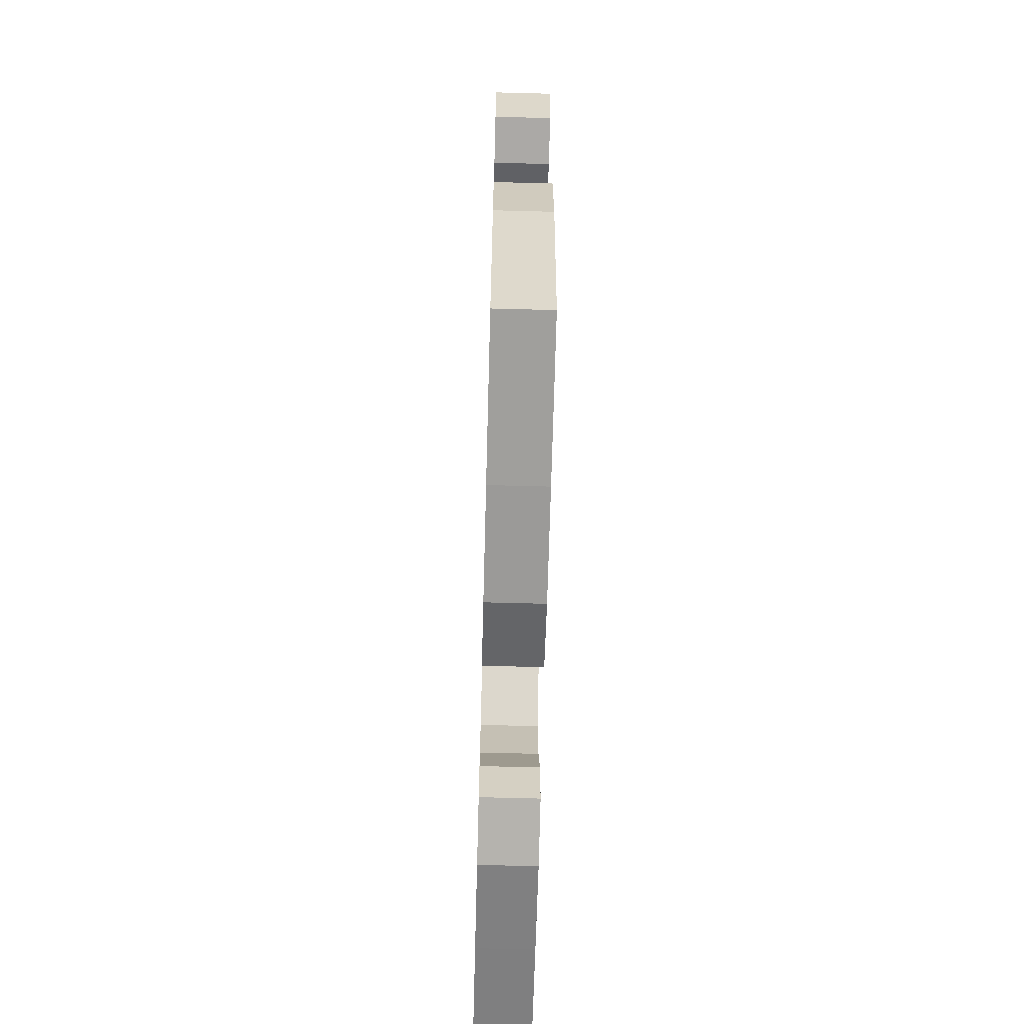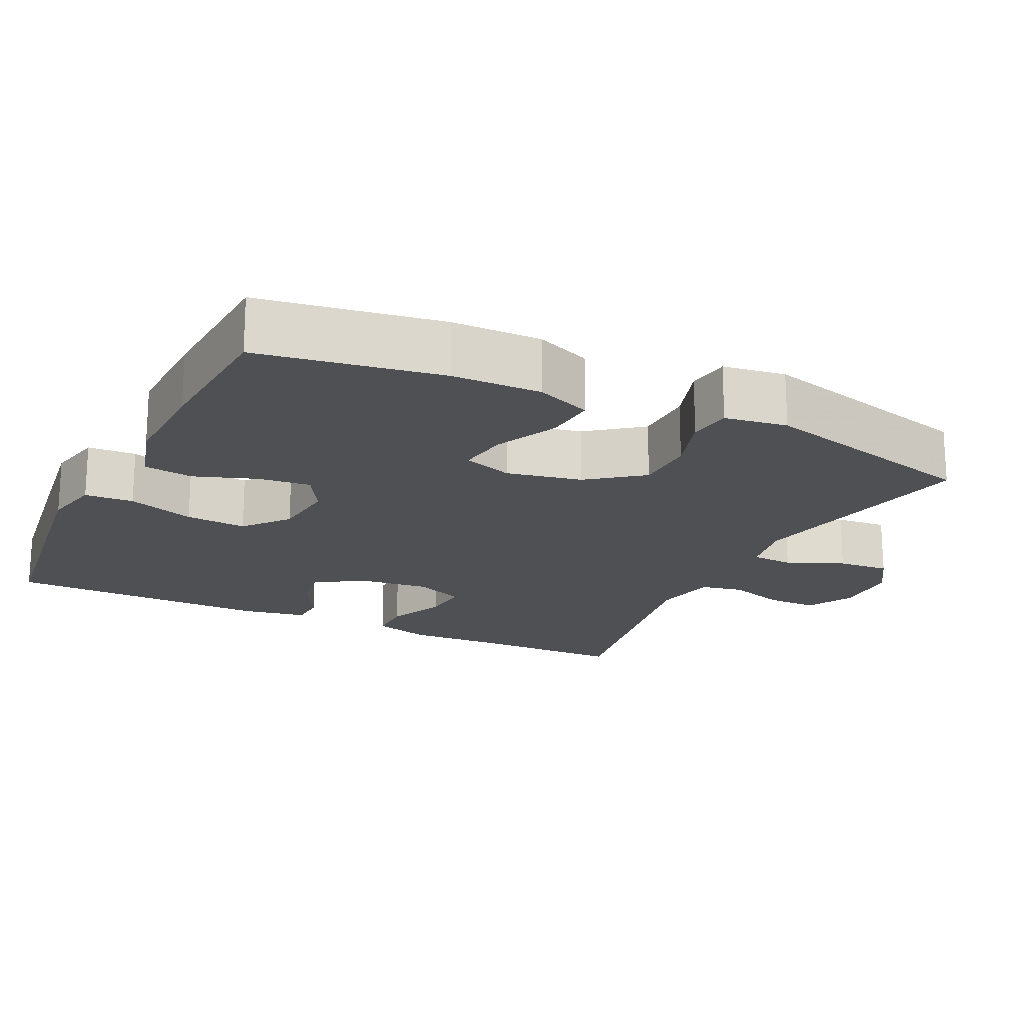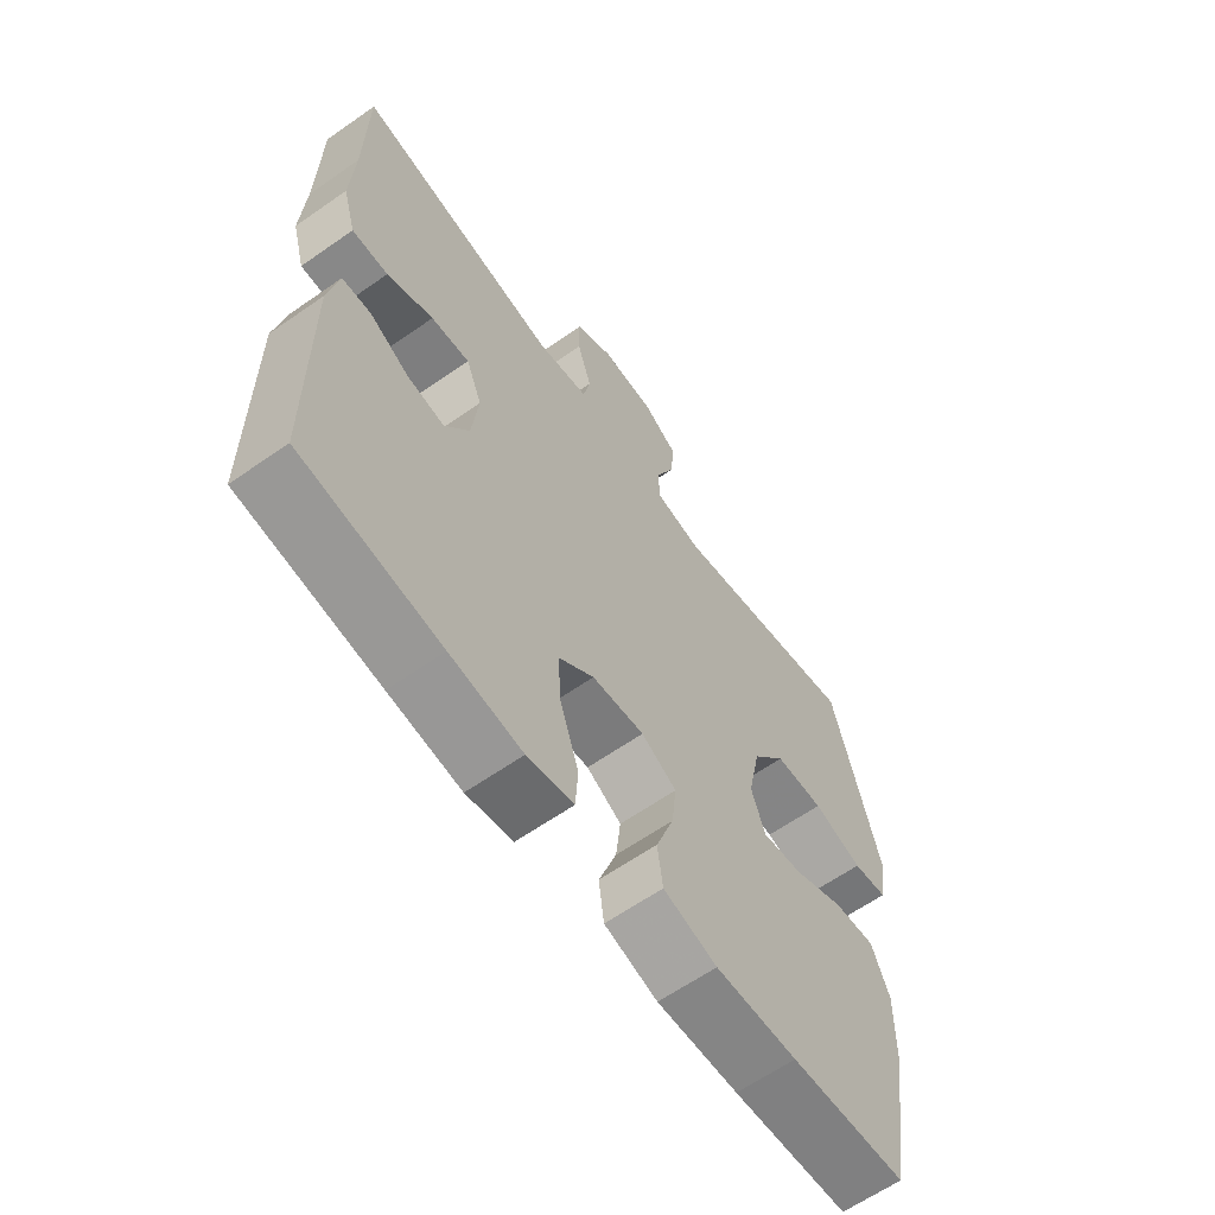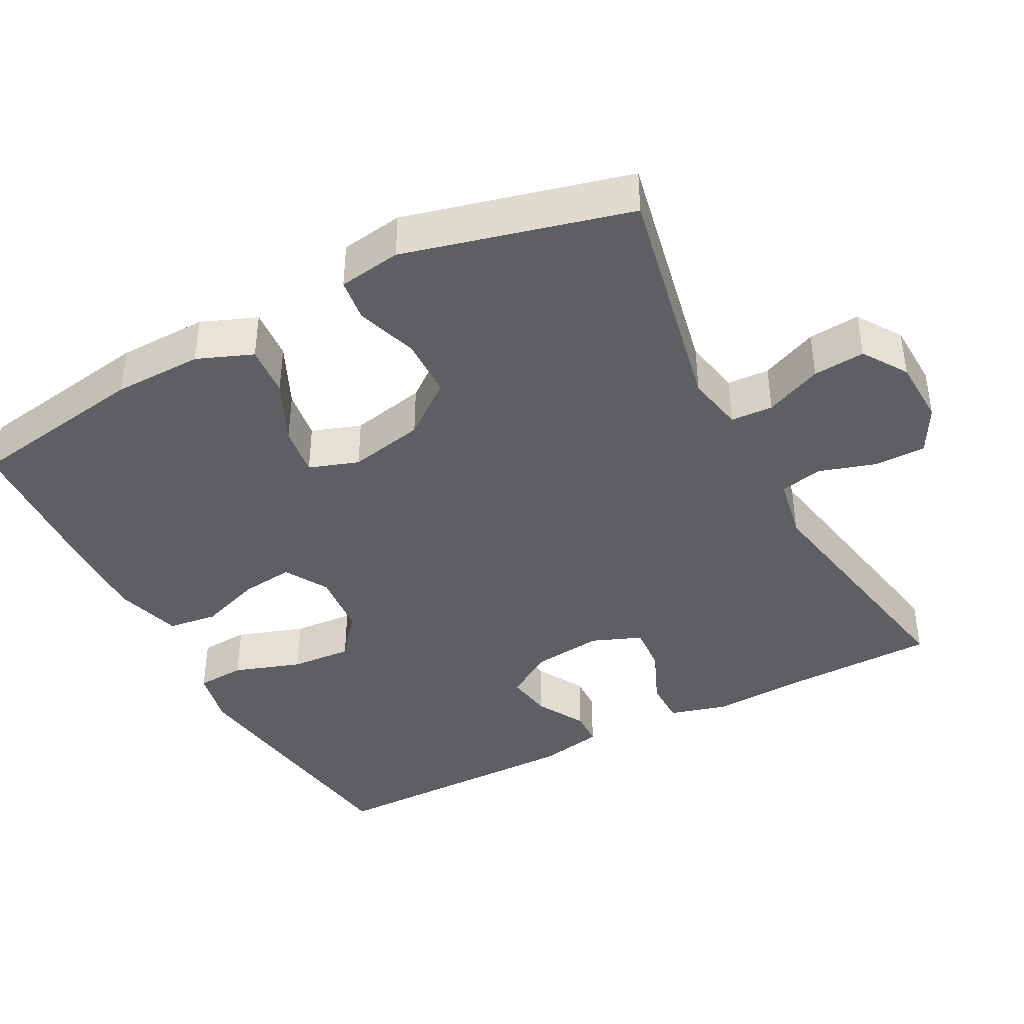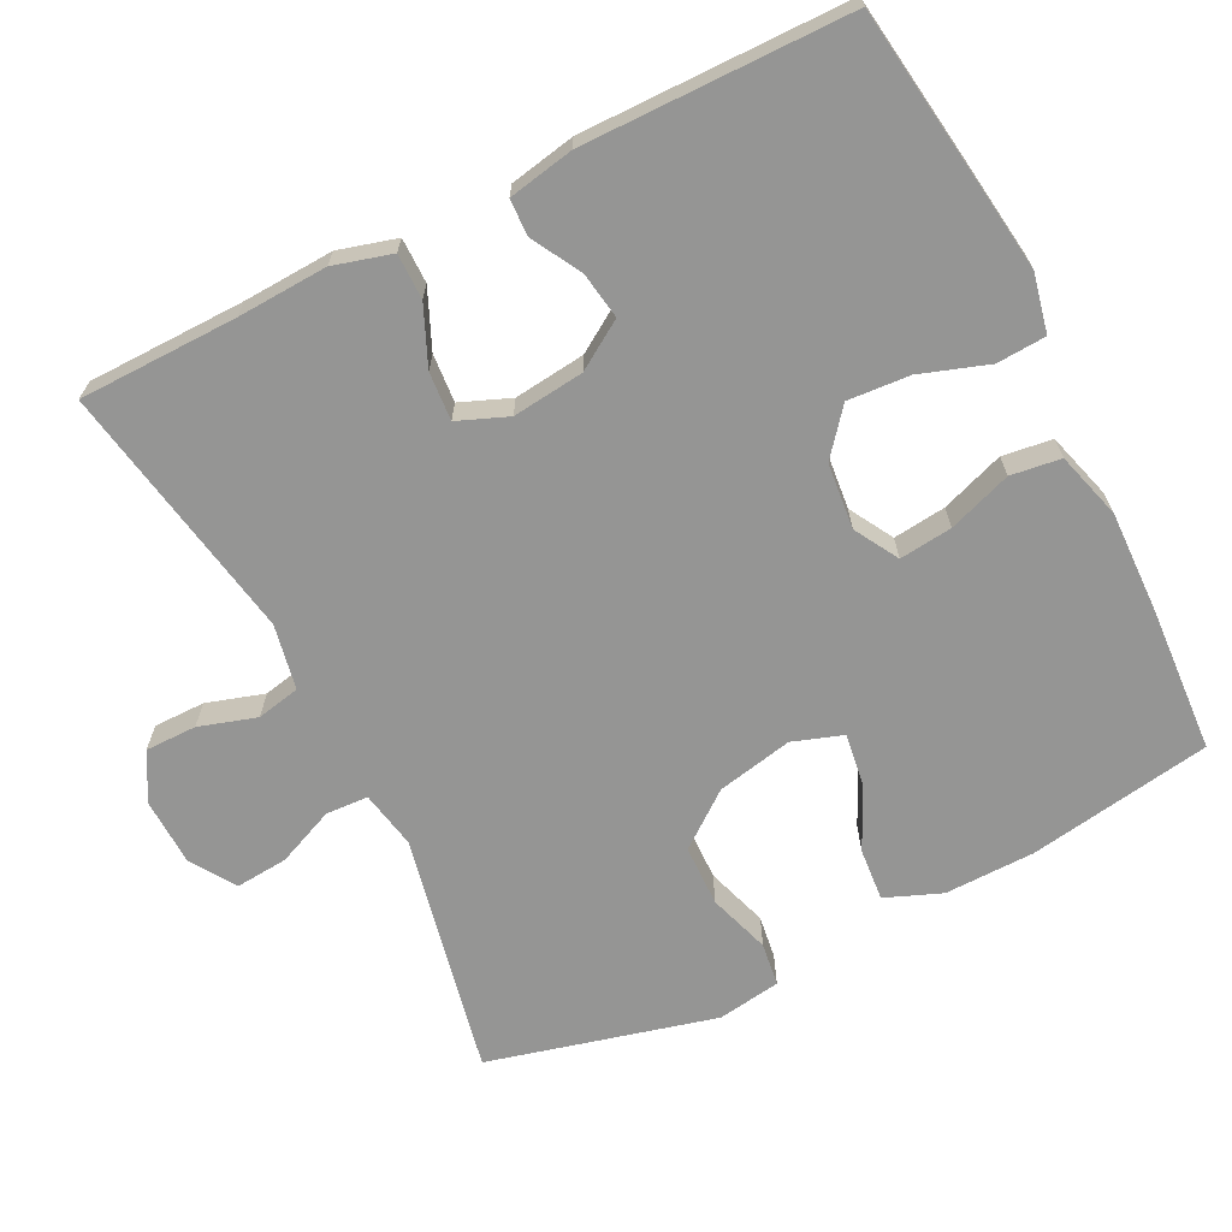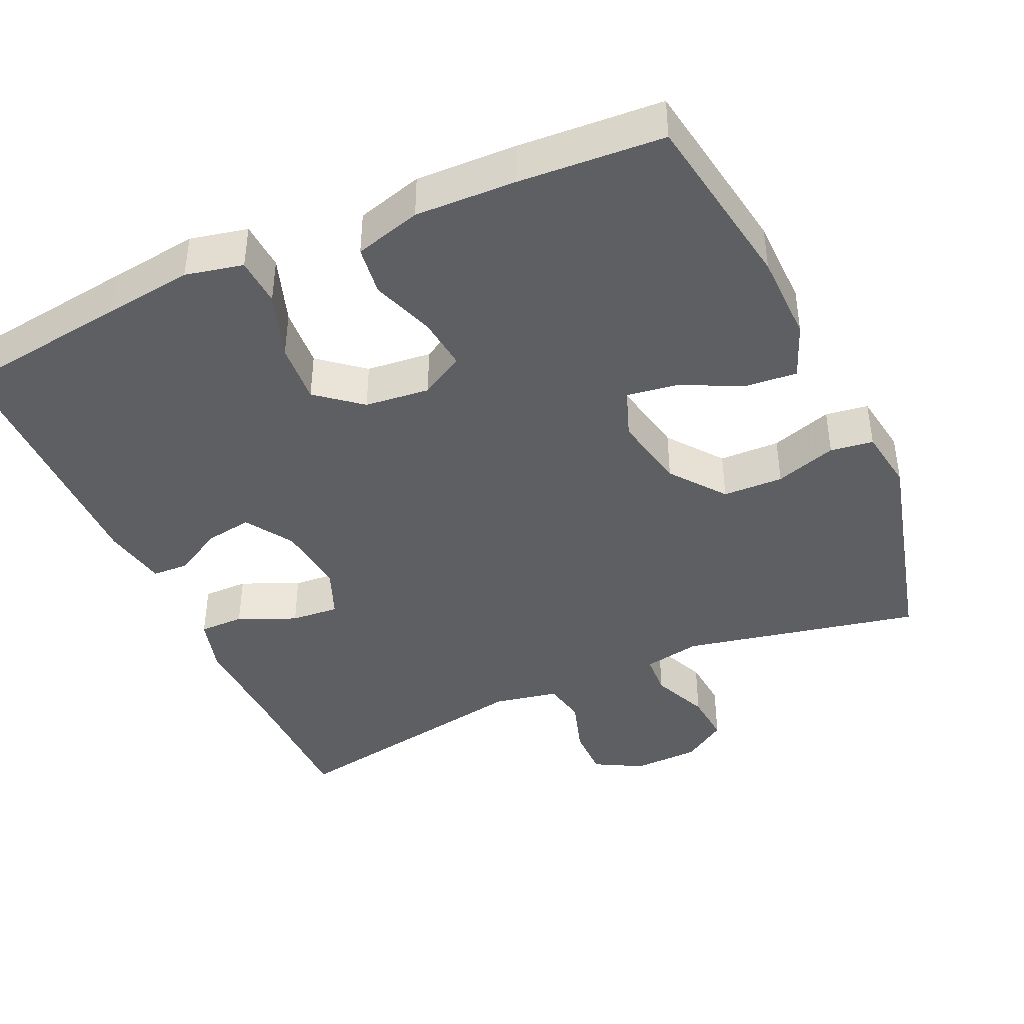
<metadata>
{"format":"obj","ext":"obj","renderer":"f3d","projection":"perspective","resolution":1024,"background":"white","views":[{"elev":-67.7,"azim":-91.5,"up":"+Z"},{"elev":-19.1,"azim":-115.9,"up":"+Y"},{"elev":-62.9,"azim":125.3,"up":"+Z"},{"elev":-40.7,"azim":-62.0,"up":"+Y"},{"elev":-67.4,"azim":116.7,"up":"+Y"},{"elev":-42.0,"azim":-155.7,"up":"+Y"}]}
</metadata>
<code>
v -0.5 0.07 0.5
v -0.178 0.07 0.433
v -0.1 0.07 0.448
v -0.097 0.07 0.505
v -0.13 0.07 0.582
v -0.136 0.07 0.652
v -0.076 0.07 0.691
v 0.014 0.07 0.694
v 0.078 0.07 0.659
v 0.078 0.07 0.59
v 0.054 0.07 0.513
v 0.066 0.07 0.455
v 0.153 0.07 0.438
v 0.5 0.07 0.5
v 0.503 0.07 0.288
v 0.509 0.07 0.166
v 0.487 0.07 0.088
v 0.426 0.07 0.088
v 0.348 0.07 0.122
v 0.283 0.07 0.127
v 0.256 0.07 0.06
v 0.267 0.07 -0.036
v 0.308 0.07 -0.1
v 0.371 0.07 -0.09
v 0.437 0.07 -0.053
v 0.486 0.07 -0.055
v 0.503 0.07 -0.143
v 0.5 0.07 -0.5
v 0.266 0.07 -0.532
v 0.145 0.07 -0.548
v 0.067 0.07 -0.531
v 0.063 0.07 -0.465
v 0.094 0.07 -0.374
v 0.1 0.07 -0.291
v 0.04 0.07 -0.242
v -0.048 0.07 -0.233
v -0.107 0.07 -0.267
v -0.099 0.07 -0.338
v -0.069 0.07 -0.423
v -0.078 0.07 -0.49
v -0.168 0.07 -0.516
v -0.305 0.07 -0.512
v -0.5 0.07 -0.5
v -0.54 0.07 -0.254
v -0.542 0.07 -0.133
v -0.512 0.07 -0.058
v -0.442 0.07 -0.064
v -0.357 0.07 -0.104
v -0.288 0.07 -0.114
v -0.265 0.07 -0.047
v -0.286 0.07 0.055
v -0.342 0.07 0.128
v -0.424 0.07 0.13
v -0.507 0.07 0.103
v -0.565 0.07 0.111
v -0.578 0.07 0.196
v -0.5 0 0.5
v -0.178 0 0.433
v -0.1 0 0.448
v -0.097 0 0.505
v -0.13 0 0.582
v -0.136 0 0.652
v -0.076 0 0.691
v 0.014 0 0.694
v 0.078 0 0.659
v 0.078 0 0.59
v 0.054 0 0.513
v 0.066 0 0.455
v 0.153 0 0.438
v 0.5 0 0.5
v 0.503 0 0.288
v 0.509 0 0.166
v 0.487 0 0.088
v 0.426 0 0.088
v 0.348 0 0.122
v 0.283 0 0.127
v 0.256 0 0.06
v 0.267 0 -0.036
v 0.308 0 -0.1
v 0.371 0 -0.09
v 0.437 0 -0.053
v 0.486 0 -0.055
v 0.503 0 -0.143
v 0.5 0 -0.5
v 0.266 0 -0.532
v 0.145 0 -0.548
v 0.067 0 -0.531
v 0.063 0 -0.465
v 0.094 0 -0.374
v 0.1 0 -0.291
v 0.04 0 -0.242
v -0.048 0 -0.233
v -0.107 0 -0.267
v -0.099 0 -0.338
v -0.069 0 -0.423
v -0.078 0 -0.49
v -0.168 0 -0.516
v -0.305 0 -0.512
v -0.5 0 -0.5
v -0.54 0 -0.254
v -0.542 0 -0.133
v -0.512 0 -0.058
v -0.442 0 -0.064
v -0.357 0 -0.104
v -0.288 0 -0.114
v -0.265 0 -0.047
v -0.286 0 0.055
v -0.342 0 0.128
v -0.424 0 0.13
v -0.507 0 0.103
v -0.565 0 0.111
v -0.578 0 0.196
f 56 1 2
f 55 56 2
f 54 55 2
f 53 54 2
f 52 53 2 3
f 51 52 3
f 50 51 3
f 46 47 48
f 45 46 48
f 44 45 48
f 43 44 48
f 42 43 48
f 41 42 48
f 40 41 48
f 39 40 48
f 38 39 48
f 37 38 48 49
f 36 37 49 50
f 31 32 33
f 30 31 33
f 29 30 33
f 28 29 33
f 27 28 33
f 26 27 33
f 25 26 33
f 24 25 33
f 23 24 33 34
f 22 23 34 35
f 17 18 19
f 16 17 19
f 15 16 19
f 15 19 20
f 14 15 20
f 13 14 20
f 12 13 20 21
f 9 10 11
f 8 9 11
f 7 8 11
f 6 7 11
f 5 6 11
f 4 5 11
f 3 4 11 12
f 35 36 50
f 22 35 50
f 21 22 50
f 12 21 50
f 3 12 50
f 58 57 112
f 58 112 111
f 58 111 110
f 58 110 109
f 59 58 109 108
f 59 108 107
f 59 107 106
f 104 103 102
f 104 102 101
f 104 101 100
f 104 100 99
f 104 99 98
f 104 98 97
f 104 97 96
f 104 96 95
f 104 95 94
f 105 104 94 93
f 106 105 93 92
f 89 88 87
f 89 87 86
f 89 86 85
f 89 85 84
f 89 84 83
f 89 83 82
f 89 82 81
f 89 81 80
f 90 89 80 79
f 91 90 79 78
f 75 74 73
f 75 73 72
f 75 72 71
f 76 75 71
f 76 71 70
f 76 70 69
f 77 76 69 68
f 67 66 65
f 67 65 64
f 67 64 63
f 67 63 62
f 67 62 61
f 67 61 60
f 68 67 60 59
f 106 92 91
f 106 91 78
f 106 78 77
f 106 77 68
f 106 68 59
f 1 57 58 2
f 2 58 59 3
f 3 59 60 4
f 4 60 61 5
f 5 61 62 6
f 6 62 63 7
f 7 63 64 8
f 8 64 65 9
f 9 65 66 10
f 10 66 67 11
f 11 67 68 12
f 12 68 69 13
f 13 69 70 14
f 14 70 71 15
f 15 71 72 16
f 16 72 73 17
f 17 73 74 18
f 18 74 75 19
f 19 75 76 20
f 20 76 77 21
f 21 77 78 22
f 22 78 79 23
f 23 79 80 24
f 24 80 81 25
f 25 81 82 26
f 26 82 83 27
f 27 83 84 28
f 28 84 85 29
f 29 85 86 30
f 30 86 87 31
f 31 87 88 32
f 32 88 89 33
f 33 89 90 34
f 34 90 91 35
f 35 91 92 36
f 36 92 93 37
f 37 93 94 38
f 38 94 95 39
f 39 95 96 40
f 40 96 97 41
f 41 97 98 42
f 42 98 99 43
f 43 99 100 44
f 44 100 101 45
f 45 101 102 46
f 46 102 103 47
f 47 103 104 48
f 48 104 105 49
f 49 105 106 50
f 50 106 107 51
f 51 107 108 52
f 52 108 109 53
f 53 109 110 54
f 54 110 111 55
f 55 111 112 56
f 56 112 57 1

</code>
